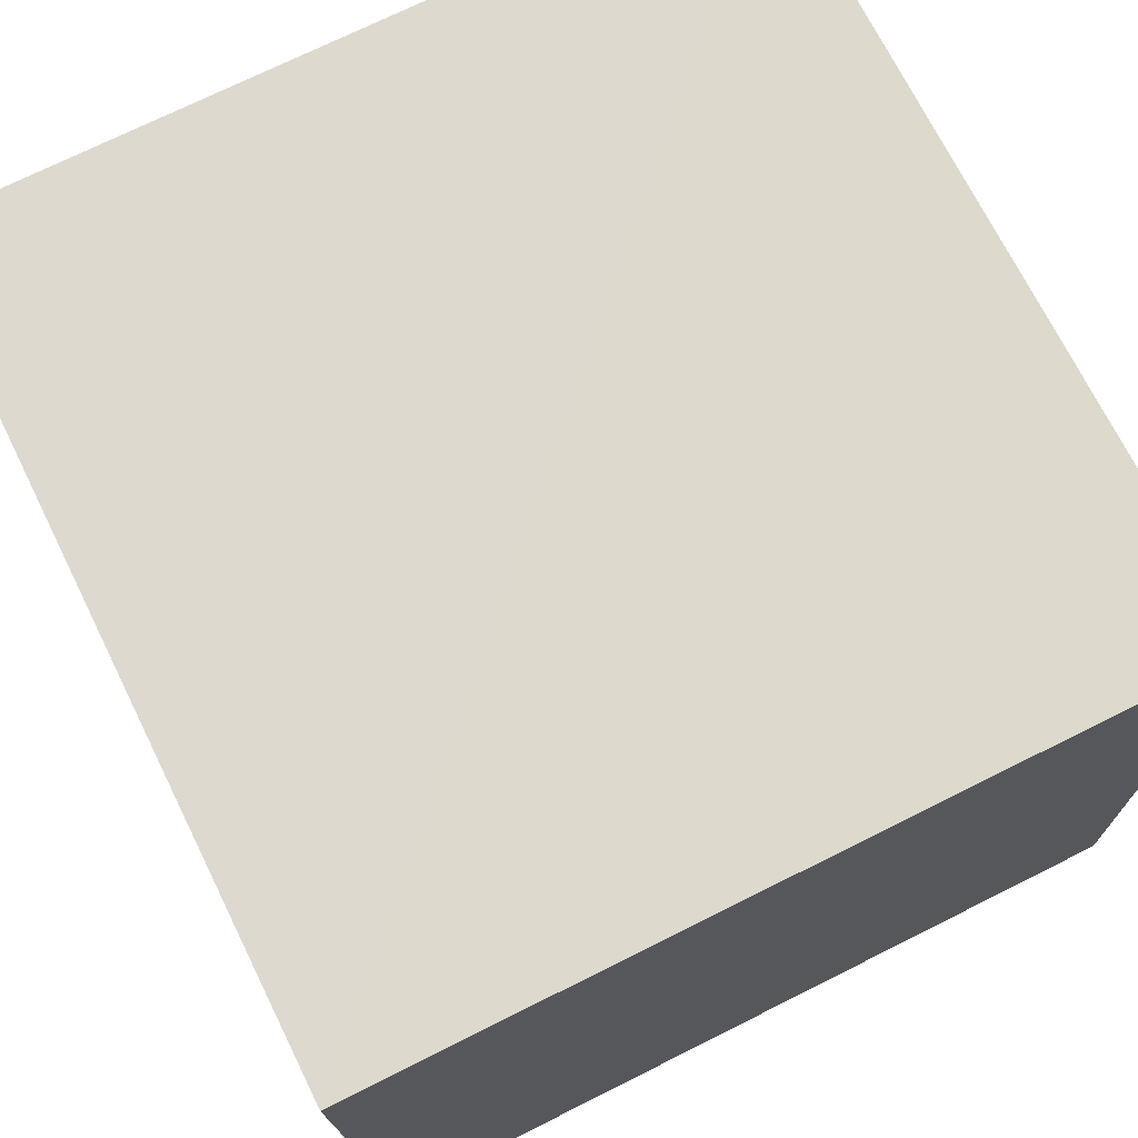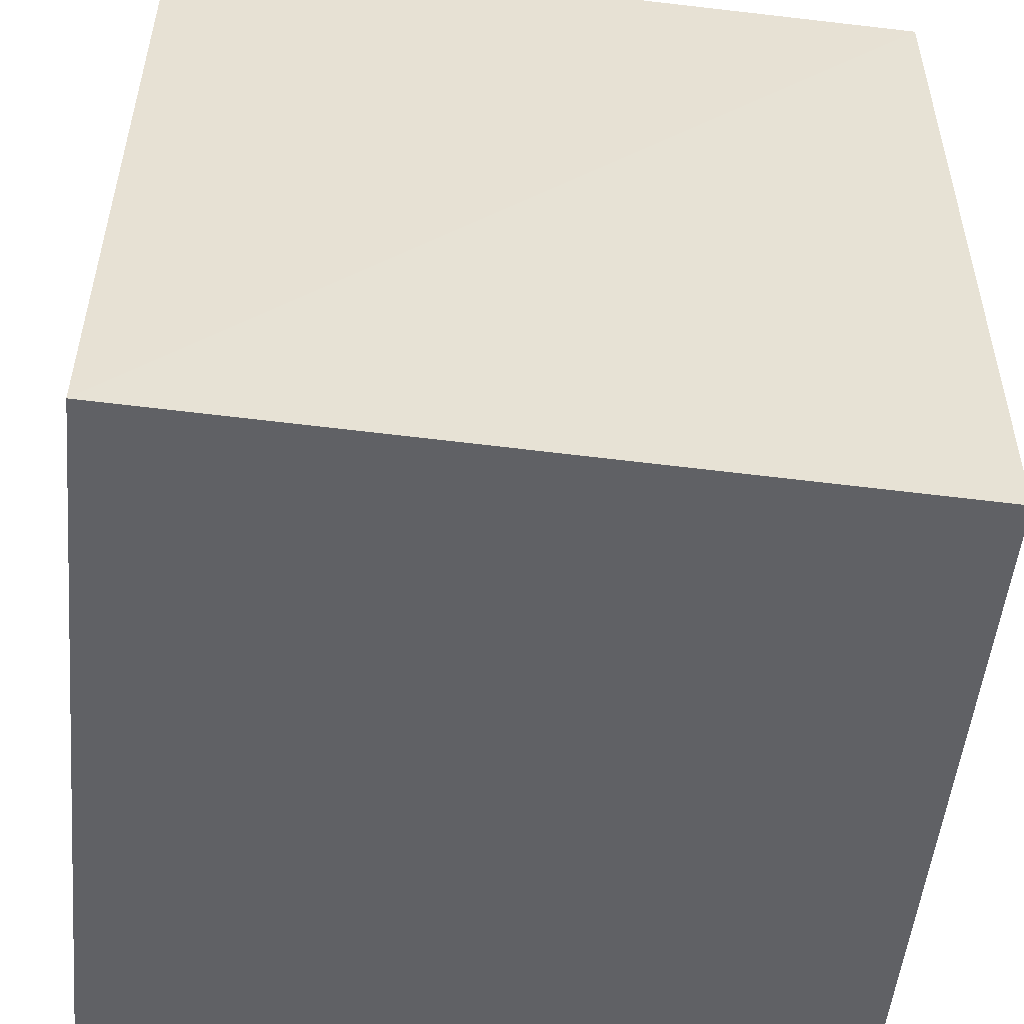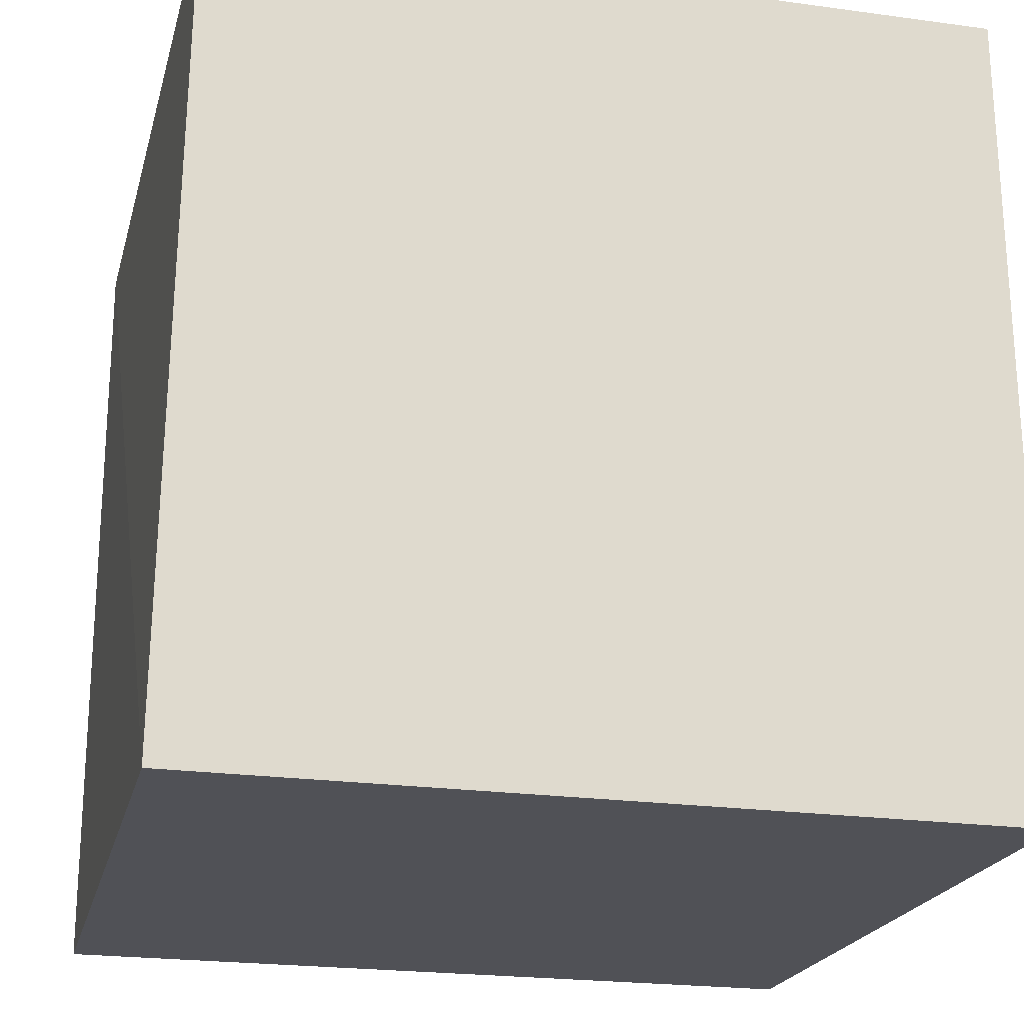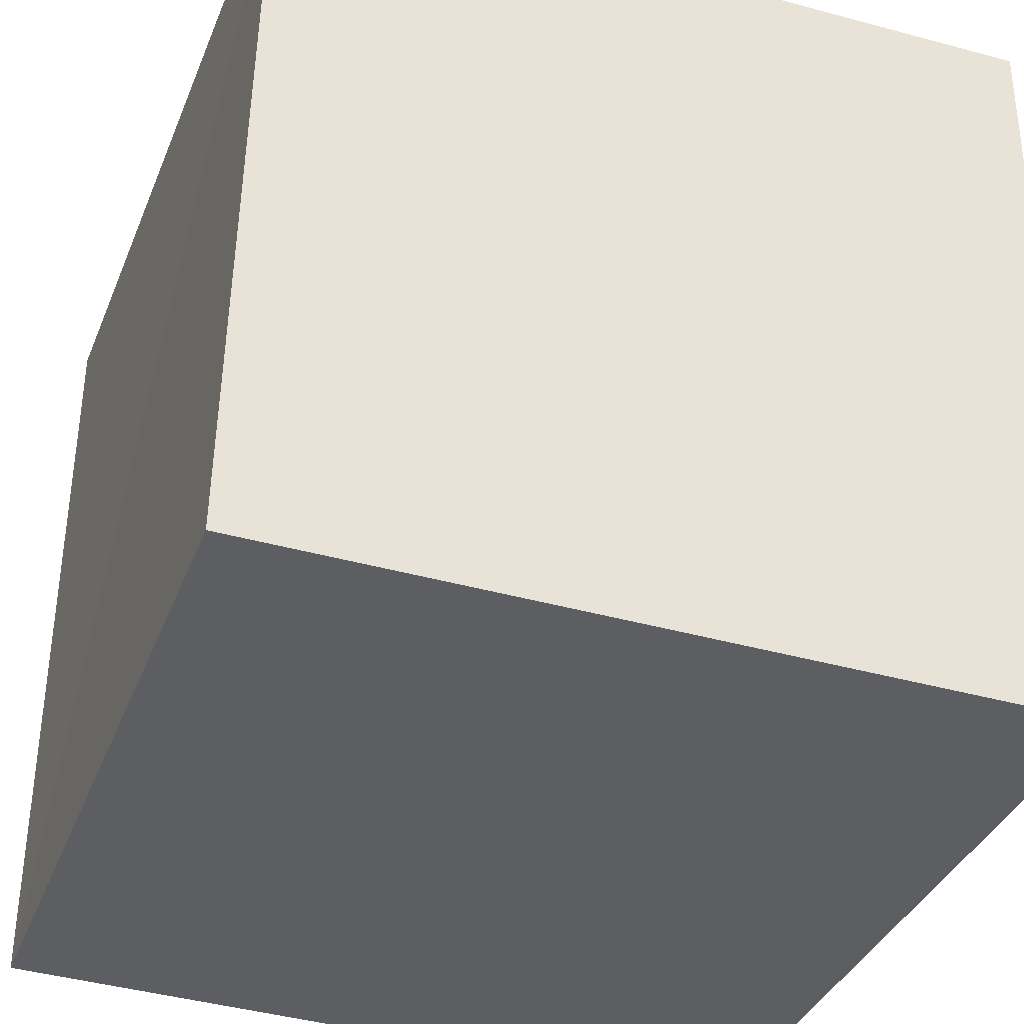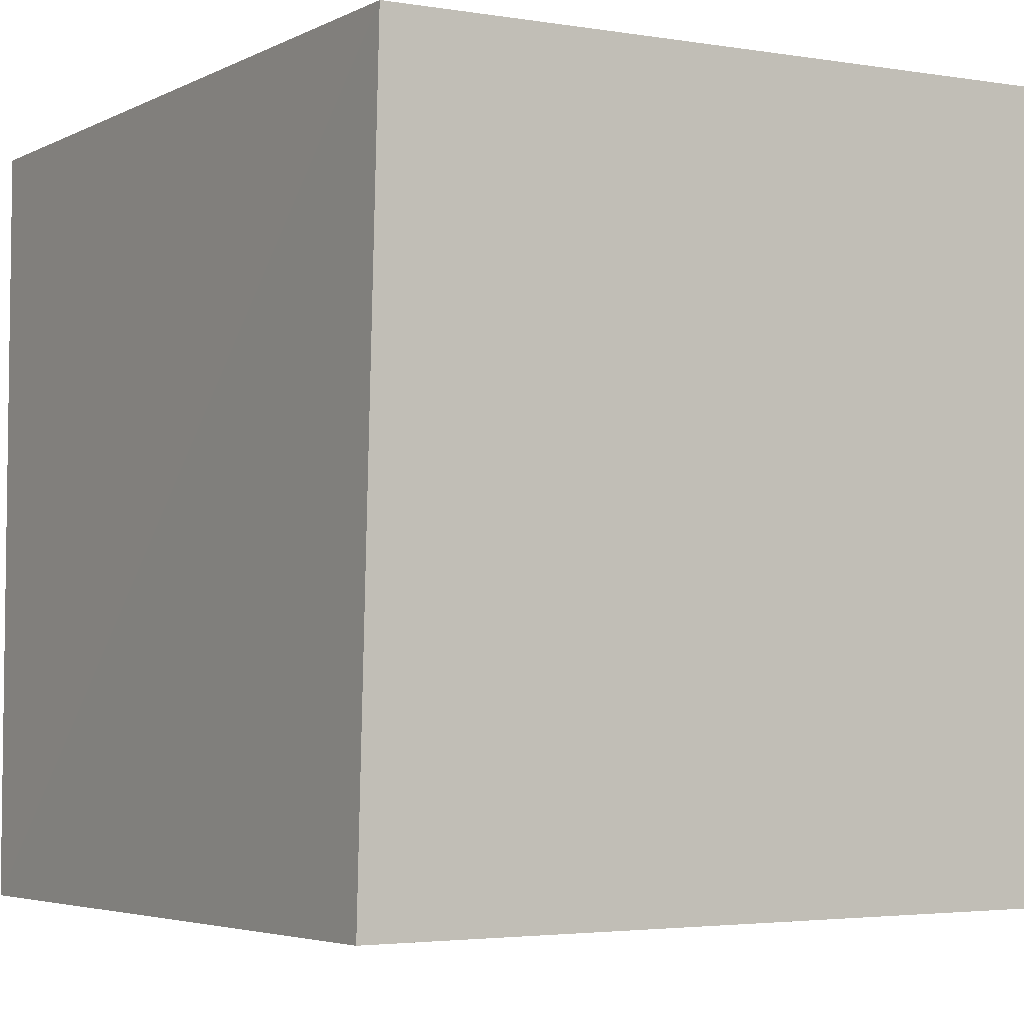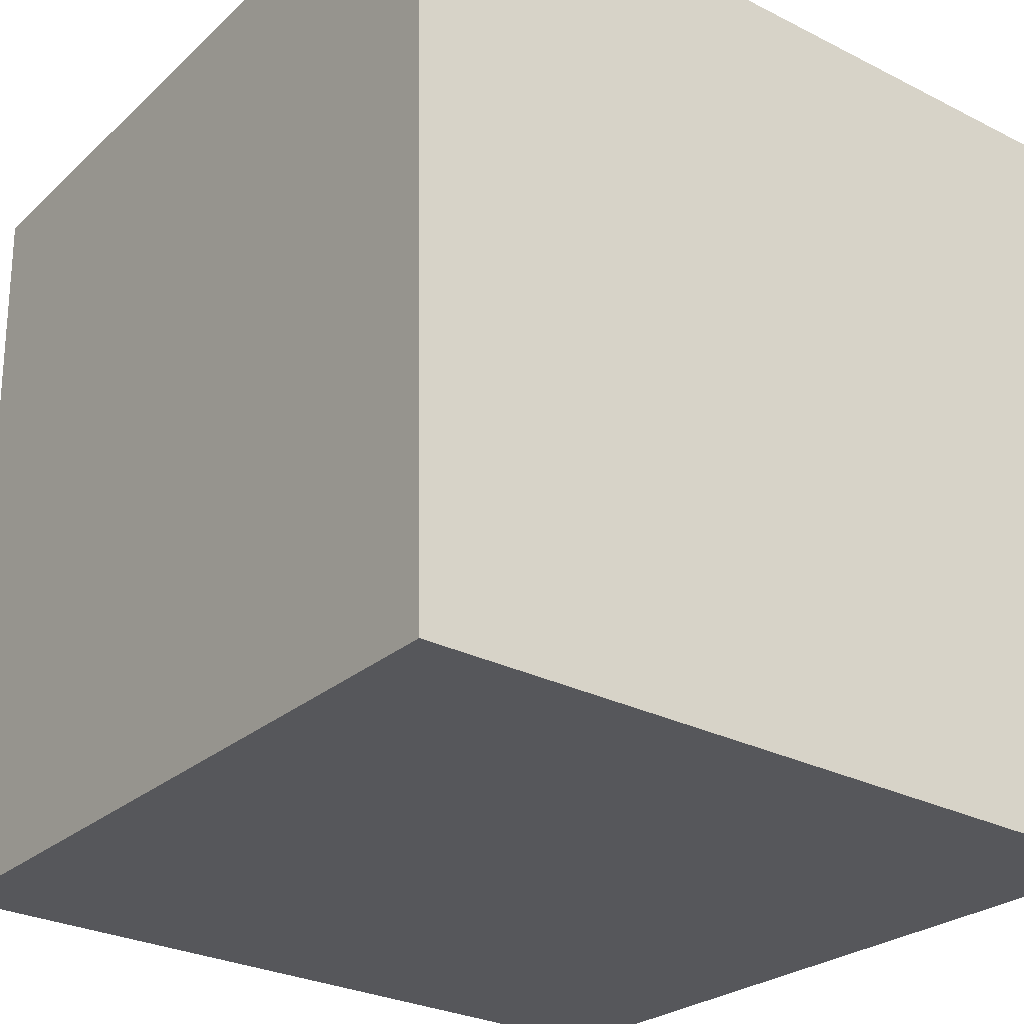
<metadata>
{"format":"obj","ext":"obj","renderer":"f3d","projection":"perspective","resolution":1024,"background":"white","views":[{"elev":73.0,"azim":-26.7,"up":"+Z"},{"elev":-50.3,"azim":-6.7,"up":"+Y"},{"elev":-20.4,"azim":165.9,"up":"+Y"},{"elev":-36.2,"azim":-110.6,"up":"+Z"},{"elev":-3.3,"azim":-123.1,"up":"+Z"},{"elev":-26.9,"azim":-36.9,"up":"+Z"}]}
</metadata>
<code>
v  0.01477  0  0.01477
v  1.008  0  -0.005177
v  0.9901  0.9873  0.003474
v  0.02322  1  0.02322
v  -0.005177  0  1.008
v  0.9848  0  0.9848
v  0.9804  0.986  0.9804
v  0.003474  0.9873  0.9901
f 3 1 2
f 5 7 6
f 1 3 4
f 1 6 2
f 7 5 8
f 2 7 3
f 6 1 5
f 3 8 4
f 7 2 6
f 1 8 5
f 8 3 7
f 8 1 4

</code>
